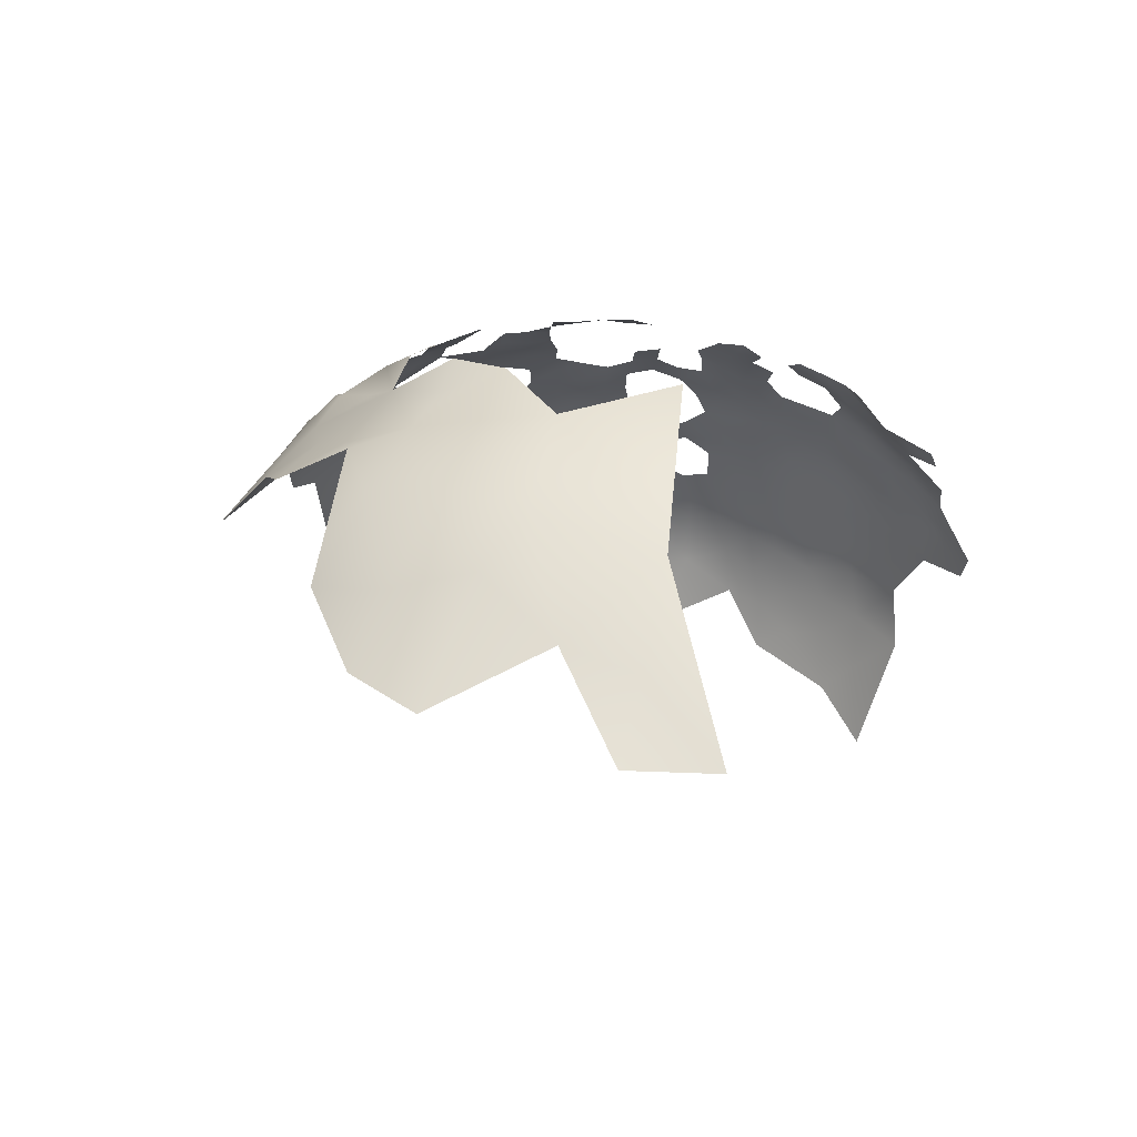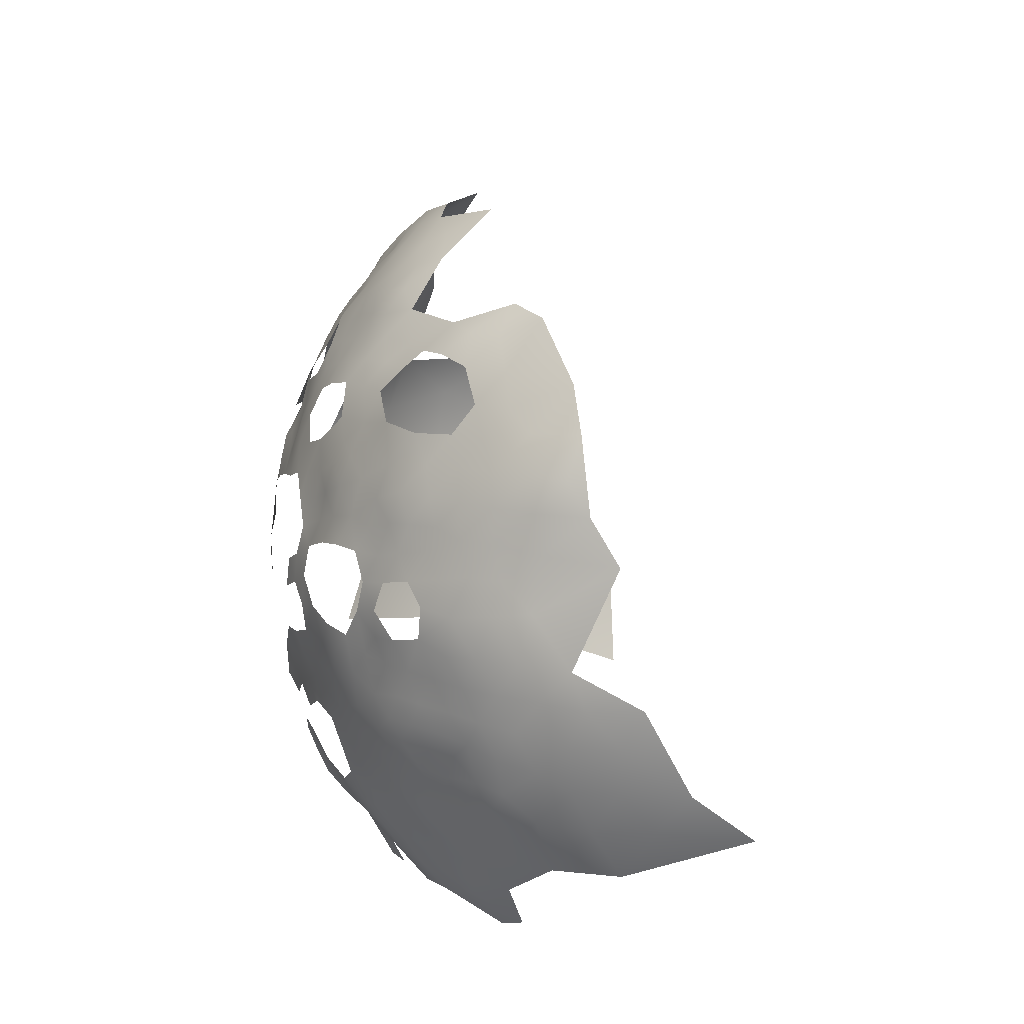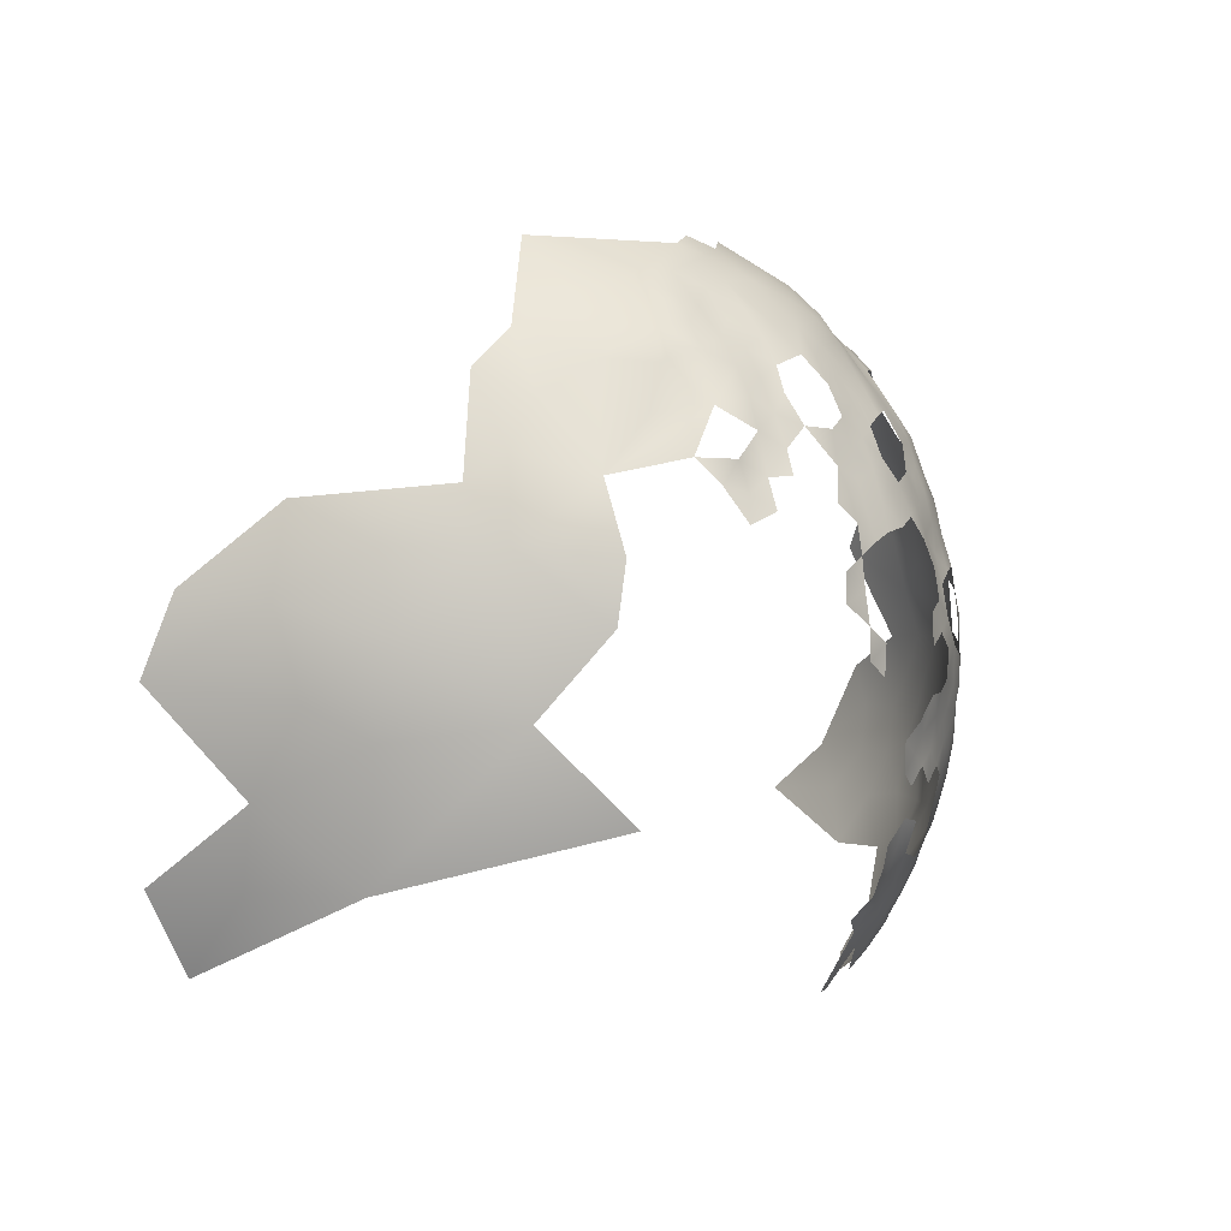
<metadata>
{"format":"obj","ext":"obj","renderer":"f3d","projection":"perspective","resolution":1024,"background":"white","views":[{"elev":8.2,"azim":-66.7,"up":"+Z"},{"elev":16.3,"azim":93.8,"up":"+Y"},{"elev":-0.1,"azim":-39.4,"up":"+Y"}]}
</metadata>
<code>
v -392.4 193.7 -410.3
v -392.2 198.2 -410.2
v -392 203 -411.7
v -395.5 202 -408
v -396 196.7 -406.9
v -397.9 192.1 -404.7
v -388.7 204.3 -415.9
v -389.3 194.5 -413.4
v -385.7 195.9 -417.9
v -385.9 201.2 -418.2
v -382.6 200.6 -423
v -385.4 205.9 -421.1
v -398 206.3 -406.5
v -394.5 206.7 -410.6
v -397.1 210.5 -409.2
v -401.1 211.2 -405.6
v -401.7 206.1 -403
v -397.5 215.2 -410.1
v -394.1 212.2 -412.5
v -405.3 209.8 -402.1
v -405.6 205.2 -400.1
v -391.5 208.1 -414.2
v -391.2 212.9 -416
v -388.3 213.4 -420.5
v -390.5 217.5 -419.3
v -393.9 217.4 -414.3
v -392.9 222 -418.7
v -395.6 221.7 -415.3
v -388.4 209.3 -418.9
v -387.1 217.8 -424.3
v -385.2 212.3 -424.3
v -382.2 212.6 -429.8
v -387.7 189.8 -416
v -384.4 189.8 -420.3
v -381.3 189.6 -425
v -382.3 194.4 -422.5
v -386.4 184.9 -417.9
v -383.2 184.9 -422.6
v -380 184.6 -427.6
v -378.4 189.6 -430.7
v -379.7 195 -427.3
v -391.1 189.5 -411.9
v -389.6 184.9 -413.8
v -398.2 220.7 -412.1
v -409.2 208 -399.3
v -408.9 212.8 -400.3
v -409.1 217.5 -401.6
v -412.6 215.5 -399
v -412.6 210.7 -398
v -405.4 215 -403.3
v -405.7 220 -405.1
v -401.9 217.2 -407.2
v -402.6 221.9 -408.9
v -416.1 209.8 -394.9
v -416.2 214.7 -396.4
v -419.8 213.1 -394
v -416.1 220 -398.7
v -420.3 218.3 -396.2
v -423.5 211.5 -392.1
v -377.4 184 -433.5
v -376 189.5 -437.3
v -374.2 189 -444.5
v -372.8 189.8 -453.3
v -373.7 183 -450.1
v -375.1 182.7 -441.9
v -375.1 175.5 -449.5
v -375 195 -442.2
v -377 195.3 -434
v -374.2 175.6 -460.7
v -376.4 175 -442.2
v -377.7 167.5 -445.5
v -376.5 168.3 -455.4
v -383.8 218 -429.7
v -381.1 218 -435.8
v -386.2 223 -429.2
v -379.8 211.8 -437.2
v -379.4 218 -444.6
v -381 223 -441.1
v -382.9 223.7 -435.7
v -383.8 229.5 -443.1
v -386.7 229 -435.3
v -378.4 210.4 -449.2
v -390.1 222.6 -423.9
v -395 190.2 -408.3
v -397.4 185.9 -405.9
v -400.3 188.1 -402.6
v -404.3 188.2 -400
v -402.2 183.4 -402
v -401.8 192.5 -401.2
v -397.5 180 -406.5
v -393.7 183.7 -409.7
v -377.2 177.5 -436.8
v -379.2 178.5 -430.7
v -380.3 207.4 -431.2
v -382.7 207.2 -426.1
v -379.7 201.9 -429.4
v -399.5 175.5 -405.8
v -402.6 177.6 -402.8
v -402.9 172.7 -404.2
v -406.6 174.2 -400.8
v -406.5 169.5 -402.3
v -402.9 167.8 -405.6
v -399.3 171 -407.4
v -399.2 166.1 -409.3
v -395.8 169.4 -411.1
v -396.1 174.2 -409.1
v -395.7 164.6 -413.6
v -392.2 168.4 -415.1
v -392.5 173.1 -412.7
v -389.1 172.9 -417.6
v -390 177.2 -414.5
v -393.4 177.8 -410.6
v -386.7 177.2 -419.2
v -384 177.2 -423.4
v -386.2 172.6 -422.3
v -412.4 219.7 -400.8
v -412.8 224.6 -402.7
v -409.1 221.4 -403.5
v -410.4 175.7 -397.9
v -410.4 180.3 -397.7
v -413.8 178.4 -395.8
v -414.2 173.3 -396
v -413.2 183.5 -395.2
v -417.3 181 -394
v -417 186.7 -392.2
v -420.8 182.8 -391.2
v -417 193.8 -392
v -416.7 198.9 -392.6
v -413.2 196 -394.1
v -413.6 187 -394
v -409.8 188.5 -396.3
v -409.9 193.3 -395.7
v -409.6 198.3 -396.3
v -413.2 200.9 -394.6
v -409.8 203.3 -397.2
v -420.8 178.1 -392.3
v -424.6 180.1 -390.4
v -406 194.1 -398.2
v -417.3 176.1 -394.2
v -413 205.8 -395.8
v -428.2 210.5 -390.4
v -432.4 209 -388.7
v -436.4 206.9 -387.5
v -436.4 202.1 -386.8
v -432.4 213.6 -390.7
v -436.3 211.7 -388.6
v -432.3 218 -392.4
v -436 216 -390.5
v -428.2 215.2 -391.9
v -428.2 219.9 -393.5
v -424.1 217 -393.7
v -428.3 224.6 -395.6
v -424.4 221.9 -395.6
v -424.5 226.6 -397.8
v -420.6 228.5 -400.1
v -424.5 230.9 -400.7
v -424.5 235.3 -403.5
v -428.5 234 -400.9
v -428.4 229.4 -398
v -432.8 232.3 -398.2
v -432.3 227.5 -395.8
v -420.4 232.2 -402.9
v -420.2 236.2 -406.1
v -424.5 239.5 -406.5
v -428.7 238.6 -404
v -432 236.7 -401.6
v -437 236.5 -399.5
v -416.4 229.6 -403.1
v -416.2 233.6 -406.4
v -411.8 230.1 -406.7
v -416 237.5 -409.8
v -411.9 234.1 -410.3
v -432.2 222.4 -393.8
v -420.8 173.3 -393
v -424.5 175.4 -390.7
v -406.8 179 -400
v -432.2 189.6 -387.1
v -406.7 225.2 -407.2
v -401.9 226.6 -411.4
v -407.2 230.3 -409.9
v -406.6 164.6 -403.9
v -410.7 161.6 -402.1
v -406.8 159.7 -406
v -403.1 162.9 -407.8
v -407.7 184.2 -398.4
v -436.2 197 -386.2
v -420.8 168.5 -394.2
v -424.8 164.8 -393.8
v -420.8 164.1 -396.1
v -416.5 167.8 -396.2
v -416.4 162.8 -398.5
v -389.4 236.1 -441.6
v -382.9 173.3 -426.9
v -388.7 167.8 -420.5
v -389.8 227.3 -427.8
v -390.2 231.9 -431.8
v -393.3 231.7 -426.3
v -394 236.8 -431
v -397.4 236.7 -424.5
v -393.1 227 -422.7
v -401.6 241.3 -425
v -398.5 241.4 -429.6
v -392.1 163.7 -418
v -399.4 160.8 -413.2
v -378 202.9 -436.1
v -376.4 167.6 -470.6
v -395.5 159.5 -417.6
v -392.1 159.3 -421.7
v -379.4 168.4 -436.6
v -381.7 159.2 -439.1
v -380.3 159.1 -450.1
v -428.2 242.4 -406.8
v -401.9 237.7 -420.4
v -406.7 241.8 -421.8
v -406.1 237.3 -417
v -406.9 234.1 -413.5
v -402.5 245.8 -431.9
v -397 244.7 -436.4
v -436.1 191.8 -386.1
v -396.5 226.3 -416.5
v -420.5 159.6 -398.3
v -424.3 161.2 -395.3
v -424.4 243.6 -409.6
v -420.1 240.4 -409.2
v -420.7 244.6 -412.5
v -416.1 242 -414.1
v -421.4 249.6 -418.7
v -425.1 247.7 -414.2
v -430.6 250 -414.2
v -440.5 204.7 -386.6
v -440.6 200 -386.4
v -391 180.6 -412.5
v -387.8 180.7 -416.3
v -384.6 180.7 -420.8
v -381.7 180.1 -425.8
v -406.9 155.1 -408.9
v -410.7 156.2 -405.5
v -411 151.4 -409.2
v -407 150.6 -412.3
v -403.2 154.7 -413
v -403.5 158.8 -409.7
v -399.5 154.7 -417
v -403.1 149.9 -416
v -403.3 144.9 -420.3
v -399.2 149.7 -421.1
v -415 158.1 -402.1
v -436.9 219.9 -391.9
v -436.2 225.4 -393.8
v -399.3 145.4 -424.5
v -399.9 140.5 -430
v -395.9 146 -428.7
v -391.3 151 -431.7
v -394.6 150.9 -425.7
v -386.7 157.1 -432.8
v -390.4 156.3 -427
v -386.2 161.8 -428.7
v -395.9 142.8 -433.6
v -440 214.3 -388.7
v -452.7 212.9 -387.6
v -452.2 217.7 -390.1
v -456.6 215.2 -389.1
v -458 210.8 -387.4
v -457.4 220.1 -390.4
v -461.1 216.1 -389.5
v -382.6 167.8 -428.9
v -383.4 162.9 -432.9
v -385.9 167.7 -424.7
v -388.8 162.8 -423.7
v -379.8 172.7 -431.4
v -395.4 154.9 -421.2
v -429 246 -410.2
v -415.3 153 -405.8
v -396.7 147.9 -424.8
v -448.1 218 -389.3
v -447.7 221.9 -391.1
v -447.6 227.1 -393.8
v -452.4 224.3 -392
v -410.8 147.3 -412.7
v -416 147.6 -409.6
v -411.1 143 -416.1
v -406.9 146.6 -415.8
v -459 227.7 -393.7
v -432.2 194.5 -386.8
v -464.7 220.1 -391.4
v -467.2 226.3 -398.1
v -420.4 155.1 -400.8
v -432.8 241.4 -404.7
v -411 237.3 -414.3
v -424.6 156.9 -397.2
v -427.6 153.5 -398.7
v -421.3 150.6 -404.6
v -451.7 229.4 -394.5
v -451.9 233.7 -396.9
v -447.4 232.3 -396.9
v -447.5 236.8 -399.9
v -443.6 230.3 -396
v -442.9 234.5 -398.4
v -443.1 238.9 -401.2
v -439.6 242.1 -404.2
v -444.1 243.3 -404.1
v -443.8 247.6 -408.5
v -443.7 251.7 -412.8
v -443.6 255.2 -417.4
v -449 253.2 -413.4
v -438.4 253.7 -416.8
v -437.3 248.3 -409.7
v -448.9 246.1 -407.1
v -448.1 241 -403.2
v -457.3 235.9 -398.5
v -456.3 240.2 -402
v -462.5 239.4 -402
v -461.8 236.1 -398.7
v -452 238.2 -400.2
v -452.8 242.8 -404.1
v -442.5 225.5 -392.9
v -456.7 244.3 -404.6
v -454.5 248.1 -407.9
v -461 247.1 -408.9
v -459.5 242.8 -403.5
v -448.6 250.2 -410.3
v -420.5 145 -408.6
v -424.5 141.4 -408.5
v -420.8 141.5 -411.1
v -428.9 252.3 -418.6
v -429.4 256.5 -426.2
v -464.6 233.6 -398.5
v -509.7 186.5 -420
v -477.5 196.6 -392.4
v -477 206.1 -391.1
v -488.7 207.6 -401.1
v -476.6 217.4 -396.5
v -486.9 220.9 -404.4
v -488.6 232.4 -410.5
v -481.3 228.4 -404.9
v -481.3 238.5 -411
v -470.8 243.8 -410.4
v -494.3 216.2 -404.5
v -472.2 234.1 -403.3
v -472.2 253.1 -420.3
v -502.4 195.3 -408.8
v -503.2 207.7 -410.8
v -512.5 200.5 -423.1
v -509.7 214.3 -423.9
v -521 202 -434.2
v -523.8 189.4 -438.7
v -503.3 181.2 -411.8
v -512 172.7 -429.6
v -501.1 160.2 -417.2
v -510.6 160.2 -433.3
v -511.7 147 -446.1
v -519.5 160.3 -445.1
v -481.1 206.6 -396.3
v -487 183.8 -398.6
v -471.5 169.1 -394.6
f 162 156 155
f 165 212 287
f 247 147 173
f 247 173 248
f 49 45 46
f 316 310 314
f 297 294 296
f 174 139 136
f 150 173 147
f 49 46 48
f 136 126 137
f 133 134 129
f 166 165 287
f 175 136 137
f 222 189 188
f 219 283 186
f 124 139 121
f 230 144 143
f 264 261 263
f 286 221 289
f 129 134 128
f 129 128 127
f 55 56 54
f 231 144 230
f 175 174 136
f 151 150 149
f 88 86 87
f 146 143 142
f 148 258 146
f 116 47 118
f 145 141 149
f 123 124 121
f 119 120 121
f 283 219 177
f 122 119 121
f 122 121 139
f 151 153 150
f 47 48 46
f 135 140 134
f 135 134 133
f 145 148 146
f 86 89 87
f 101 102 99
f 124 136 139
f 117 116 118
f 109 112 106
f 21 20 45
f 19 18 15
f 20 46 45
f 123 130 125
f 148 147 247
f 148 145 147
f 116 48 47
f 103 99 102
f 259 261 262
f 154 152 153
f 191 189 221
f 90 91 85
f 104 103 102
f 276 277 275
f 157 158 156
f 200 83 195
f 149 147 145
f 149 150 147
f 100 101 99
f 55 57 58
f 52 51 50
f 260 263 261
f 111 232 112
f 23 26 19
f 17 20 21
f 154 156 159
f 154 155 156
f 4 5 2
f 4 2 3
f 183 181 182
f 124 126 136
f 145 142 141
f 145 146 142
f 50 47 46
f 152 154 159
f 152 159 161
f 152 150 153
f 152 173 150
f 319 310 316
f 189 191 190
f 189 190 187
f 53 179 178
f 295 297 298
f 97 99 103
f 322 323 321
f 212 223 271
f 160 161 159
f 164 223 212
f 164 212 165
f 16 20 17
f 19 22 23
f 100 98 176
f 236 183 237
f 299 300 298
f 105 109 106
f 105 108 109
f 111 112 109
f 187 188 189
f 119 176 120
f 119 100 176
f 184 181 183
f 123 121 120
f 241 184 183
f 107 108 105
f 107 203 108
f 105 106 103
f 105 103 104
f 240 239 243
f 260 261 259
f 241 183 236
f 292 277 276
f 97 103 106
f 157 162 163
f 157 156 162
f 98 99 97
f 98 100 99
f 42 8 1
f 233 113 234
f 28 44 26
f 181 102 101
f 160 158 166
f 233 232 111
f 114 234 113
f 26 18 19
f 26 44 18
f 313 310 309
f 125 124 123
f 125 126 124
f 168 162 155
f 50 46 20
f 4 3 14
f 268 267 194
f 158 160 159
f 158 159 156
f 224 223 164
f 224 225 223
f 295 294 297
f 228 229 271
f 41 36 35
f 238 239 236
f 221 222 289
f 221 189 222
f 233 37 43
f 233 43 232
f 8 42 33
f 309 293 313
f 132 133 129
f 249 273 245
f 47 51 118
f 47 50 51
f 13 16 17
f 13 15 16
f 165 157 164
f 33 43 37
f 33 42 43
f 160 166 167
f 13 4 14
f 14 15 13
f 53 51 52
f 34 35 36
f 164 163 224
f 164 157 163
f 58 153 151
f 42 1 84
f 311 310 319
f 278 239 238
f 184 102 181
f 184 104 102
f 57 48 116
f 57 55 48
f 240 236 239
f 288 216 215
f 302 304 320
f 21 45 135
f 240 241 236
f 115 194 267
f 278 280 281
f 22 14 3
f 22 3 7
f 115 113 110
f 115 114 113
f 169 163 162
f 169 162 168
f 231 186 144
f 37 233 234
f 243 242 240
f 11 12 10
f 163 169 171
f 163 171 224
f 35 34 38
f 113 233 111
f 113 111 110
f 197 200 195
f 172 169 170
f 172 171 169
f 56 55 58
f 37 234 38
f 51 53 178
f 320 307 301
f 320 301 302
f 170 169 168
f 91 112 232
f 161 173 152
f 161 248 173
f 107 105 104
f 6 89 86
f 165 166 158
f 165 158 157
f 208 207 270
f 39 35 38
f 182 237 183
f 182 246 237
f 290 286 289
f 29 23 22
f 133 132 138
f 269 193 265
f 90 112 91
f 244 249 245
f 196 197 195
f 49 54 140
f 24 23 29
f 24 25 23
f 172 216 288
f 235 39 38
f 29 22 7
f 267 193 115
f 267 265 193
f 172 170 180
f 172 180 216
f 34 37 38
f 34 33 37
f 114 115 193
f 40 39 60
f 308 295 298
f 308 298 300
f 95 32 31
f 95 94 32
f 110 111 109
f 239 281 243
f 239 278 281
f 25 26 23
f 238 237 272
f 238 236 237
f 308 313 295
f 30 24 31
f 30 25 24
f 198 197 196
f 43 91 232
f 235 234 114
f 235 38 234
f 213 201 214
f 238 272 279
f 238 279 278
f 123 131 130
f 56 58 151
f 8 2 1
f 292 294 293
f 110 109 108
f 215 213 214
f 5 1 2
f 59 56 151
f 315 276 275
f 40 35 39
f 40 41 35
f 207 242 270
f 309 310 311
f 309 311 312
f 314 313 308
f 314 310 313
f 228 271 223
f 228 223 225
f 178 118 51
f 19 15 14
f 19 14 22
f 59 149 141
f 59 151 149
f 110 194 115
f 88 87 185
f 243 245 242
f 270 242 245
f 251 253 273
f 27 220 28
f 49 48 55
f 49 55 54
f 185 120 176
f 251 273 249
f 296 276 315
f 75 195 83
f 16 50 20
f 16 52 50
f 246 272 237
f 251 250 257
f 288 171 172
f 295 313 293
f 295 293 294
f 291 286 290
f 27 83 200
f 27 28 26
f 27 26 25
f 208 203 207
f 179 180 178
f 226 225 224
f 226 224 171
f 12 29 7
f 12 7 10
f 308 307 314
f 204 107 104
f 40 61 68
f 140 135 45
f 140 45 49
f 305 303 302
f 95 96 94
f 88 176 98
f 88 185 176
f 255 253 252
f 243 281 244
f 243 244 245
f 87 89 138
f 282 277 292
f 9 8 33
f 205 94 96
f 29 31 24
f 303 304 302
f 123 120 185
f 123 185 131
f 84 85 91
f 276 294 292
f 276 296 294
f 207 203 107
f 207 107 204
f 253 245 273
f 253 270 245
f 75 30 73
f 75 83 30
f 5 6 84
f 5 84 1
f 11 95 12
f 60 61 40
f 6 85 84
f 6 86 85
f 260 274 275
f 226 171 288
f 117 57 116
f 87 131 185
f 199 201 213
f 34 9 33
f 34 36 9
f 85 86 88
f 254 256 255
f 254 255 252
f 90 97 106
f 90 106 112
f 302 301 306
f 202 218 217
f 251 252 253
f 11 96 95
f 194 110 108
f 194 108 203
f 131 138 132
f 131 87 138
f 42 91 43
f 42 84 91
f 198 199 197
f 200 220 27
f 167 298 297
f 250 251 249
f 170 168 117
f 12 31 29
f 12 95 31
f 83 27 25
f 83 25 30
f 67 61 62
f 264 262 261
f 90 98 97
f 170 178 180
f 93 39 235
f 93 60 39
f 260 275 277
f 263 260 277
f 44 179 53
f 318 316 317
f 318 319 316
f 268 194 203
f 268 203 208
f 90 85 88
f 90 88 98
f 300 307 308
f 300 301 307
f 70 65 92
f 246 191 221
f 246 221 286
f 92 60 93
f 204 184 241
f 204 104 184
f 44 28 220
f 44 52 18
f 44 53 52
f 11 10 9
f 11 9 36
f 291 279 272
f 291 321 279
f 31 73 30
f 31 32 73
f 16 15 18
f 16 18 52
f 204 242 207
f 311 326 312
f 67 68 61
f 279 321 323
f 255 268 208
f 255 256 268
f 254 266 256
f 41 40 68
f 167 299 298
f 210 266 254
f 258 148 247
f 256 266 265
f 314 317 316
f 314 307 317
f 74 73 32
f 93 193 269
f 320 317 307
f 79 73 74
f 79 75 73
f 182 191 246
f 11 36 41
f 76 74 32
f 76 32 94
f 202 201 199
f 202 199 198
f 220 179 44
f 235 114 193
f 235 193 93
f 65 62 61
f 96 11 41
f 117 118 178
f 117 178 170
f 217 201 202
f 227 228 225
f 204 241 240
f 204 240 242
f 256 267 268
f 256 265 267
f 324 229 228
f 293 282 292
f 167 166 287
f 167 287 299
f 227 324 228
f 255 208 270
f 255 270 253
f 284 264 263
f 305 302 306
f 272 246 286
f 272 286 291
f 271 287 212
f 210 209 266
f 244 281 280
f 64 62 65
f 192 81 80
f 301 300 299
f 63 62 64
f 279 280 278
f 71 66 70
f 306 301 299
f 92 93 269
f 96 68 205
f 96 41 68
f 65 60 92
f 65 61 60
f 209 265 266
f 209 269 265
f 80 79 78
f 80 81 79
f 257 252 251
f 78 79 74
f 81 196 195
f 315 247 248
f 77 78 74
f 81 75 79
f 81 195 75
f 77 74 76
f 309 282 293
f 305 229 324
f 70 209 71
f 72 66 71
f 227 225 226
f 229 306 271
f 229 305 306
f 304 317 320
f 288 215 214
f 205 76 94
f 331 352 329
f 67 205 68
f 291 322 321
f 309 312 326
f 198 218 202
f 72 71 211
f 66 65 70
f 66 64 65
f 209 92 269
f 209 70 92
f 69 66 72
f 306 299 287
f 306 287 271
f 338 326 311
f 250 249 244
f 192 196 81
f 71 209 210
f 71 210 211
f 217 214 201
f 318 311 319
f 352 328 329
f 330 352 331
f 338 336 335
f 192 198 196
f 333 332 334
f 226 288 214
f 330 332 337
f 334 335 333
f 334 338 335
f 80 78 77
f 63 67 62
f 82 77 76
f 192 218 198
f 69 64 66
f 227 325 324
f 305 324 325
f 318 317 304
f 210 254 252
f 331 332 330
f 206 69 72
f 331 334 332
f 327 346 340
f 69 63 64
f 336 338 311
f 336 311 318
f 82 76 205
f 339 336 318
f 82 205 67
f 341 343 342
f 337 332 333
f 330 328 352
f 341 330 337
f 350 349 351
f 339 335 336
f 344 342 343
f 342 340 341
f 342 327 340
f 348 347 349
f 347 351 349
f 342 344 345
f 206 72 211
f 330 341 340
f 331 338 334
f 331 285 338
f 347 346 327
f 339 318 304
f 348 346 347
f 343 341 337
f 331 284 282
f 331 282 285
f 353 340 346
f 327 345 347
f 327 342 345
f 353 328 330
f 353 330 340
f 350 348 349
f 353 346 348
f 354 353 348
f 326 282 309
f 285 326 338
f 282 326 285

</code>
